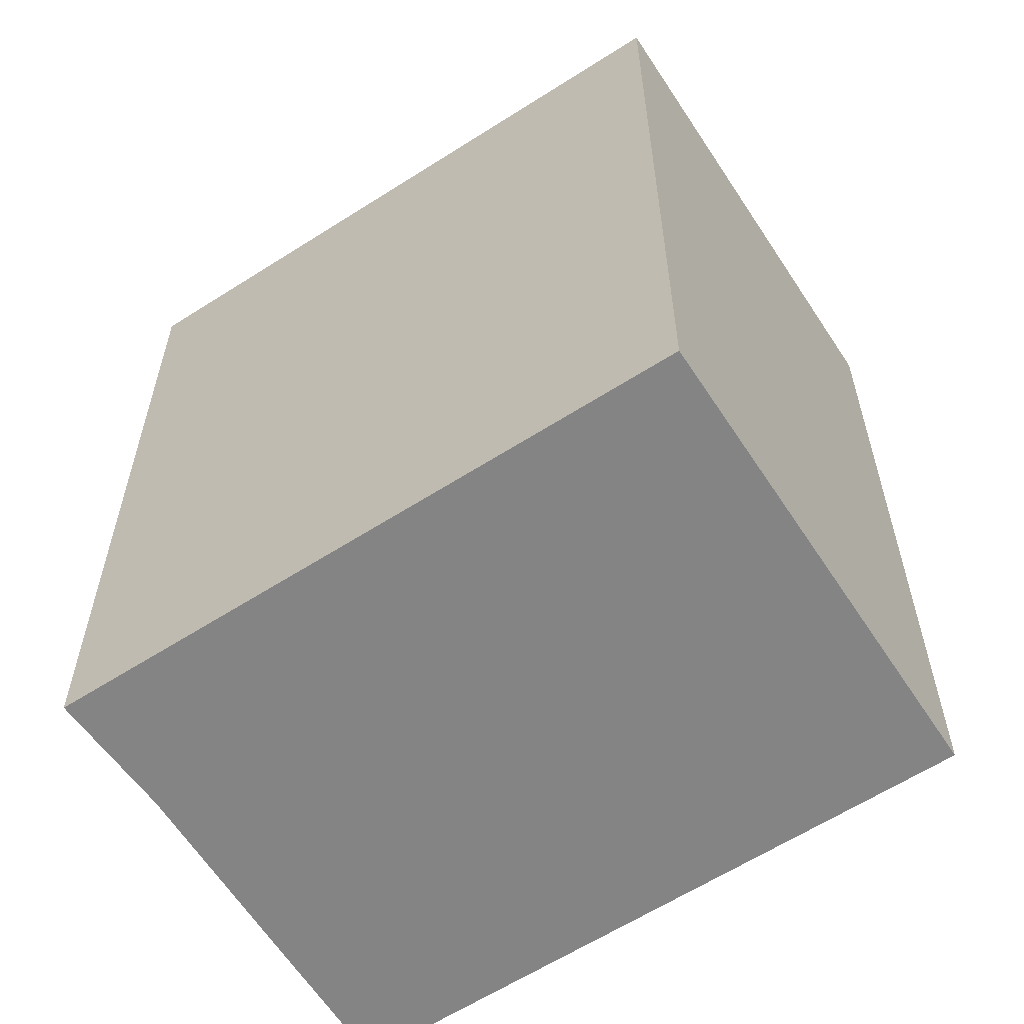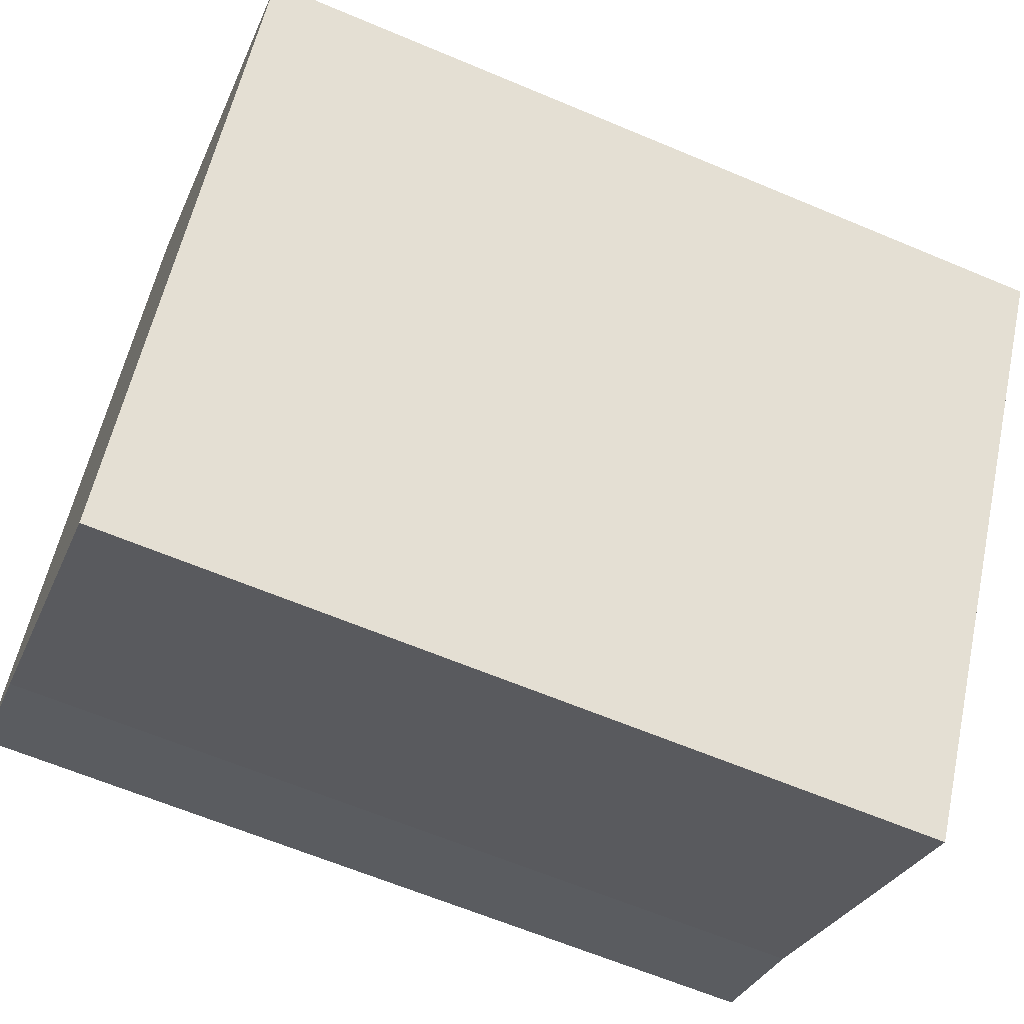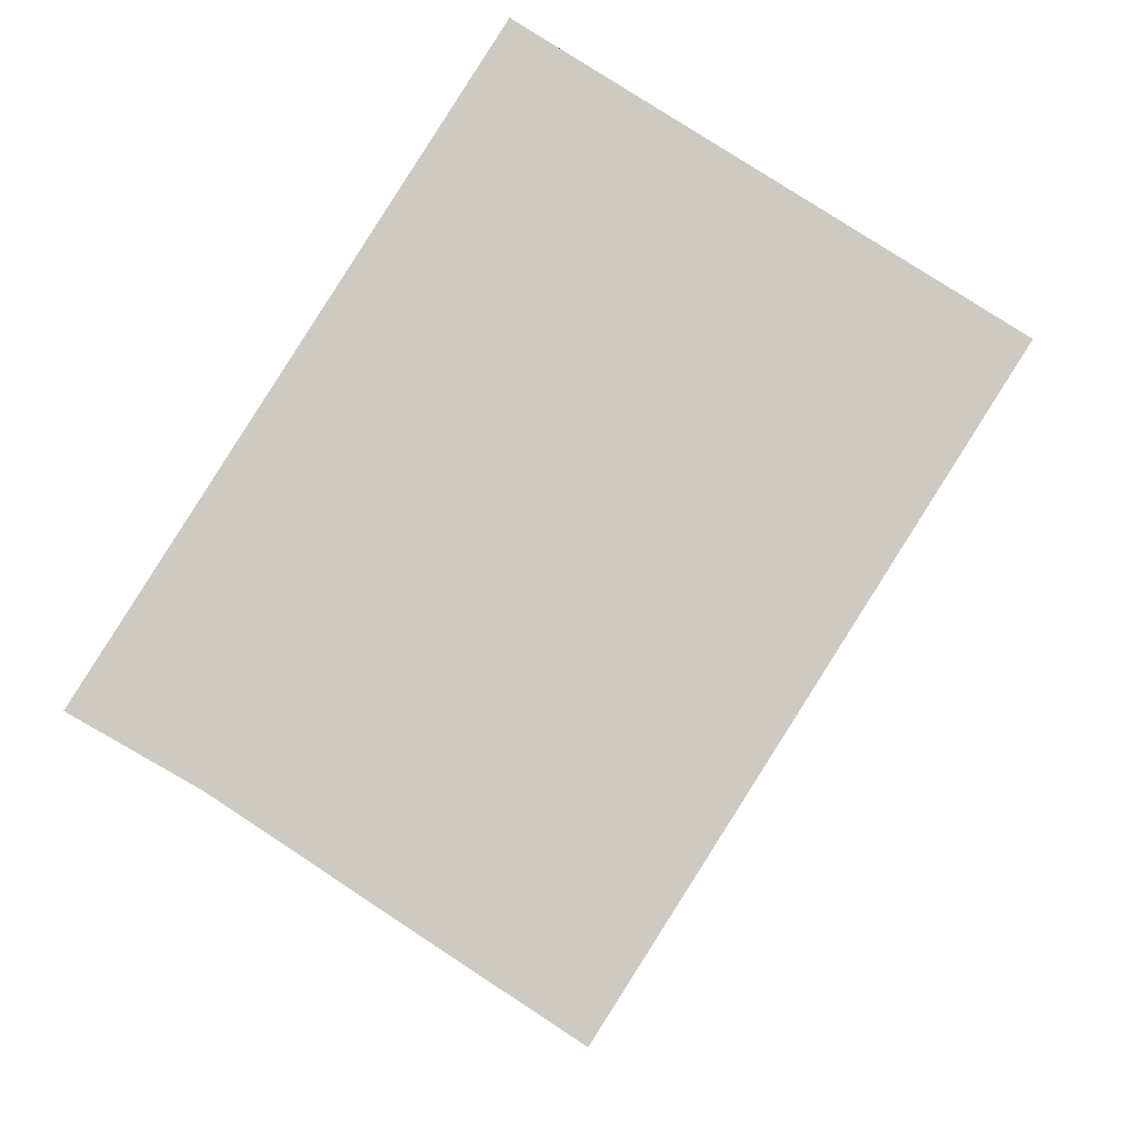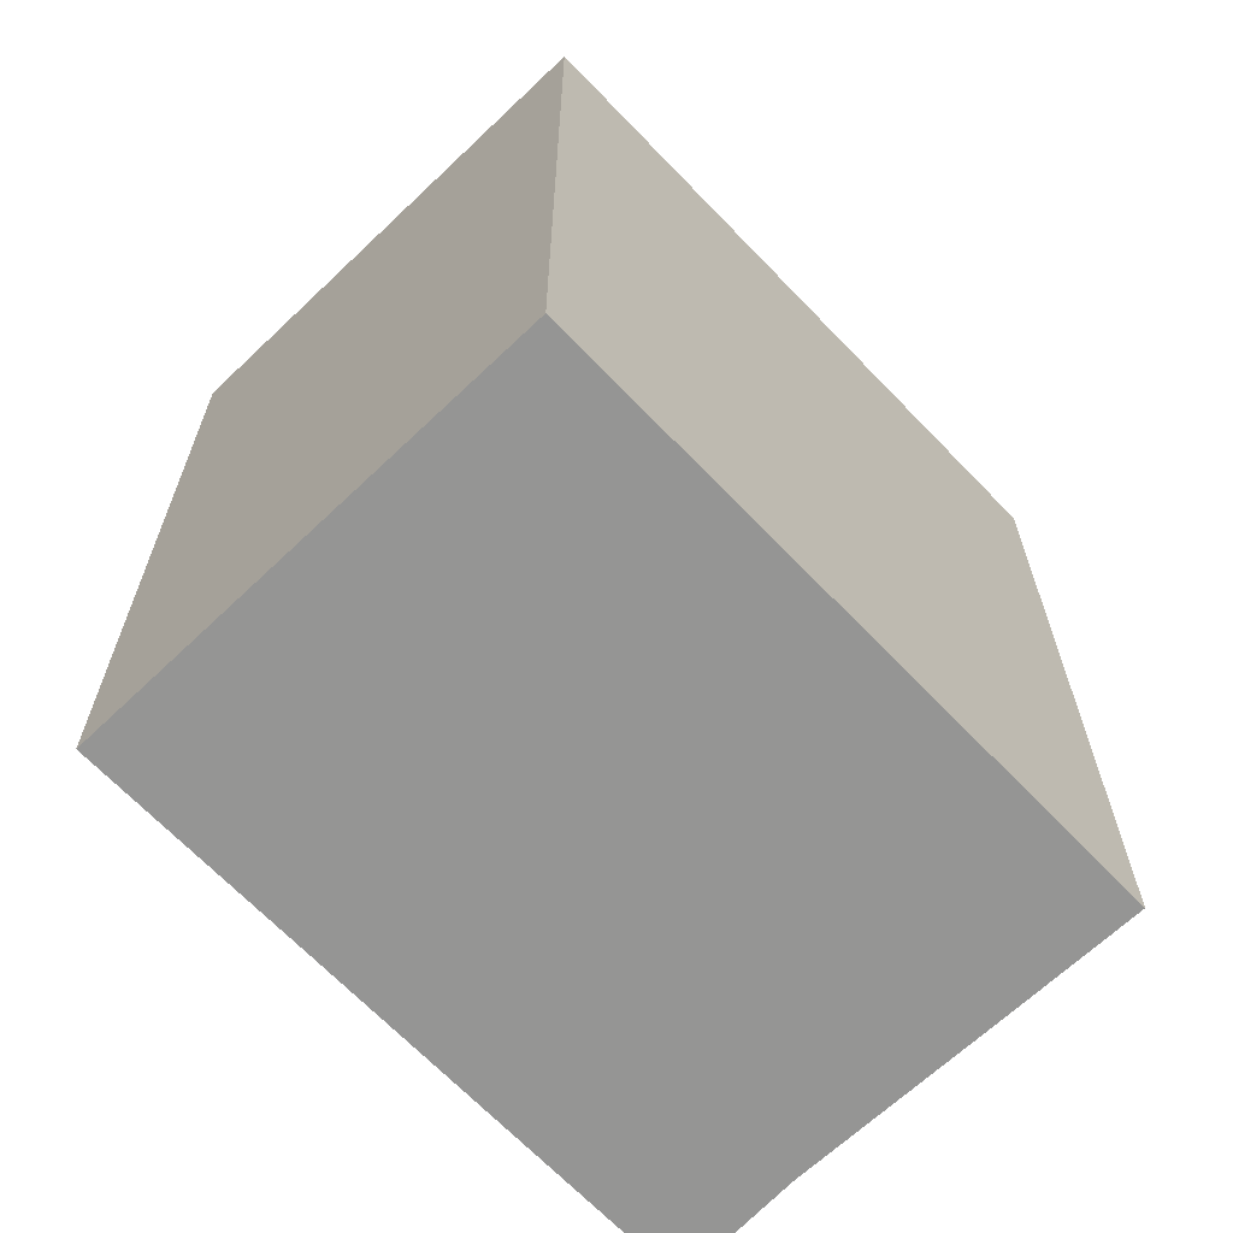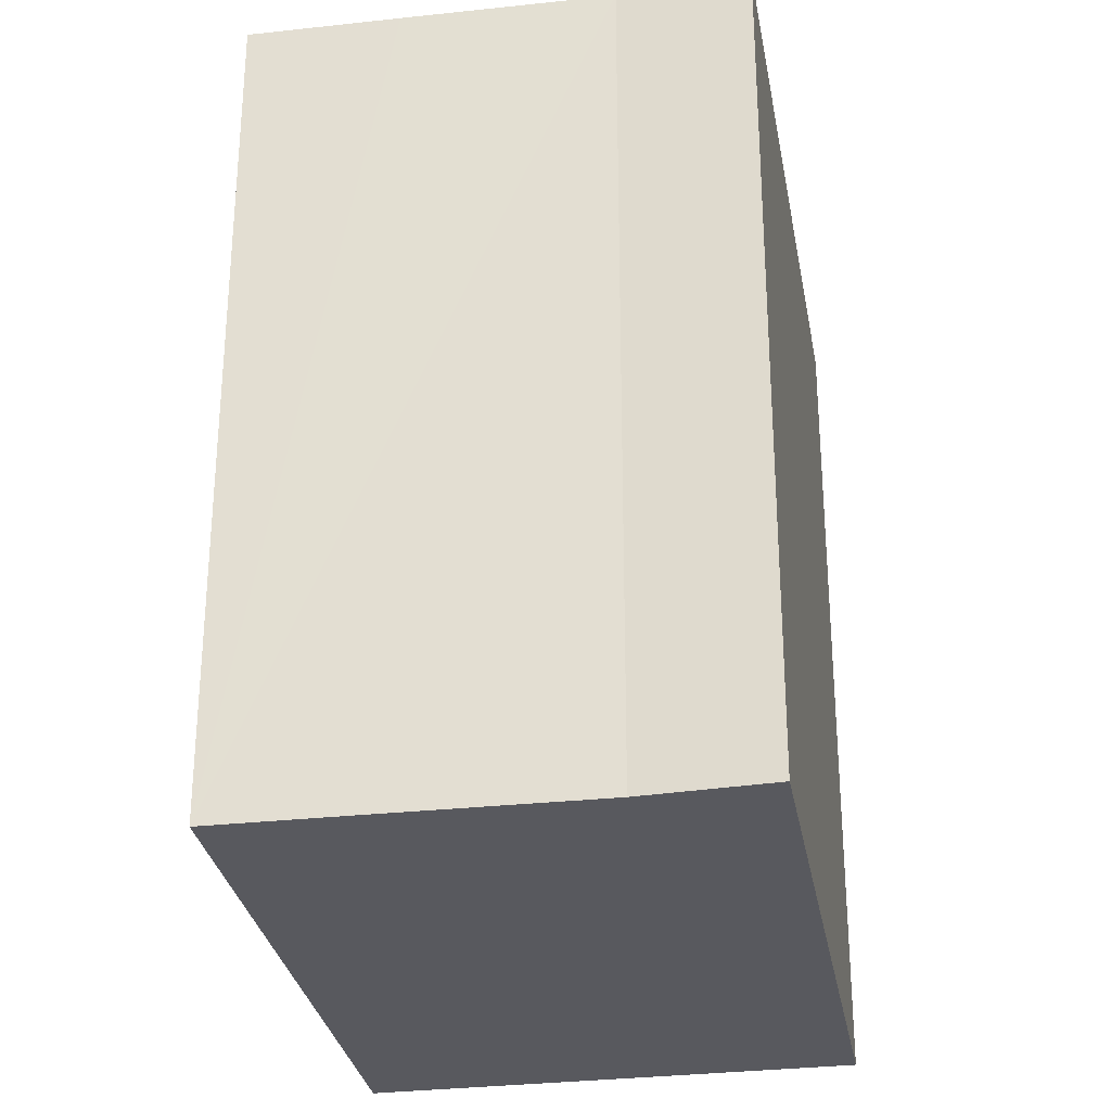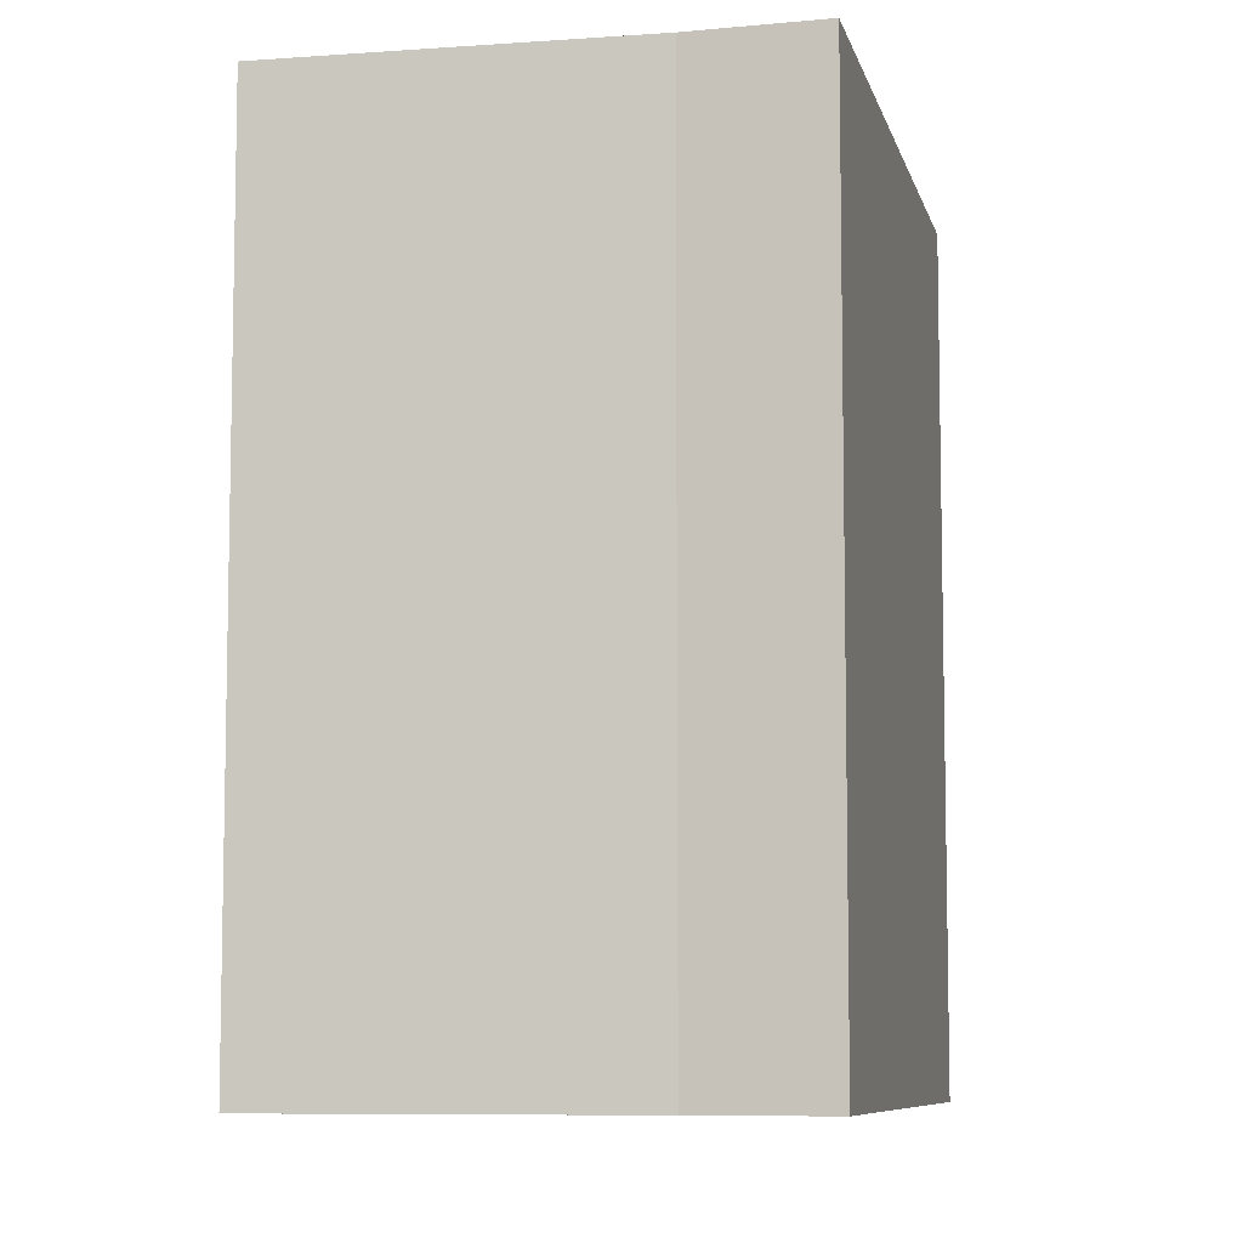
<metadata>
{"format":"obj","ext":"obj","renderer":"f3d","projection":"perspective","resolution":1024,"background":"white","views":[{"elev":-61.4,"azim":-24.5,"up":"+Y"},{"elev":-63.4,"azim":66.9,"up":"+Z"},{"elev":-4.8,"azim":2.3,"up":"+Z"},{"elev":-67.4,"azim":76.2,"up":"+Y"},{"elev":-30.3,"azim":-137.7,"up":"+Y"},{"elev":-7.9,"azim":-135.2,"up":"+Y"}]}
</metadata>
<code>
v  1.542 4.498 -0.959
v  4.1 4.498 1.563
v  2.22 4.498 -1.402
v  0.609 4.498 -0.344
v  0 4.498 2.754e-16
v  1.885 4.498 2.971
v  2.22 8.585e-17 -1.402
v  0.609 2.106e-17 -0.344
v  1.542 5.872e-17 -0.959
v  0 0 0
v  1.885 -1.819e-16 2.971
v  4.1 -9.571e-17 1.563
g defaultobject
f 1 2 3
f 2 1 4
f 2 4 5
f 2 5 6
f 7 1 3
f 1 7 4
f 4 7 8
f 8 7 9
f 8 5 4
f 5 8 10
f 10 6 5
f 6 10 11
f 11 2 6
f 2 11 12
f 12 3 2
f 3 12 7
f 8 11 10
f 11 8 9
f 11 9 7
f 11 7 12

</code>
